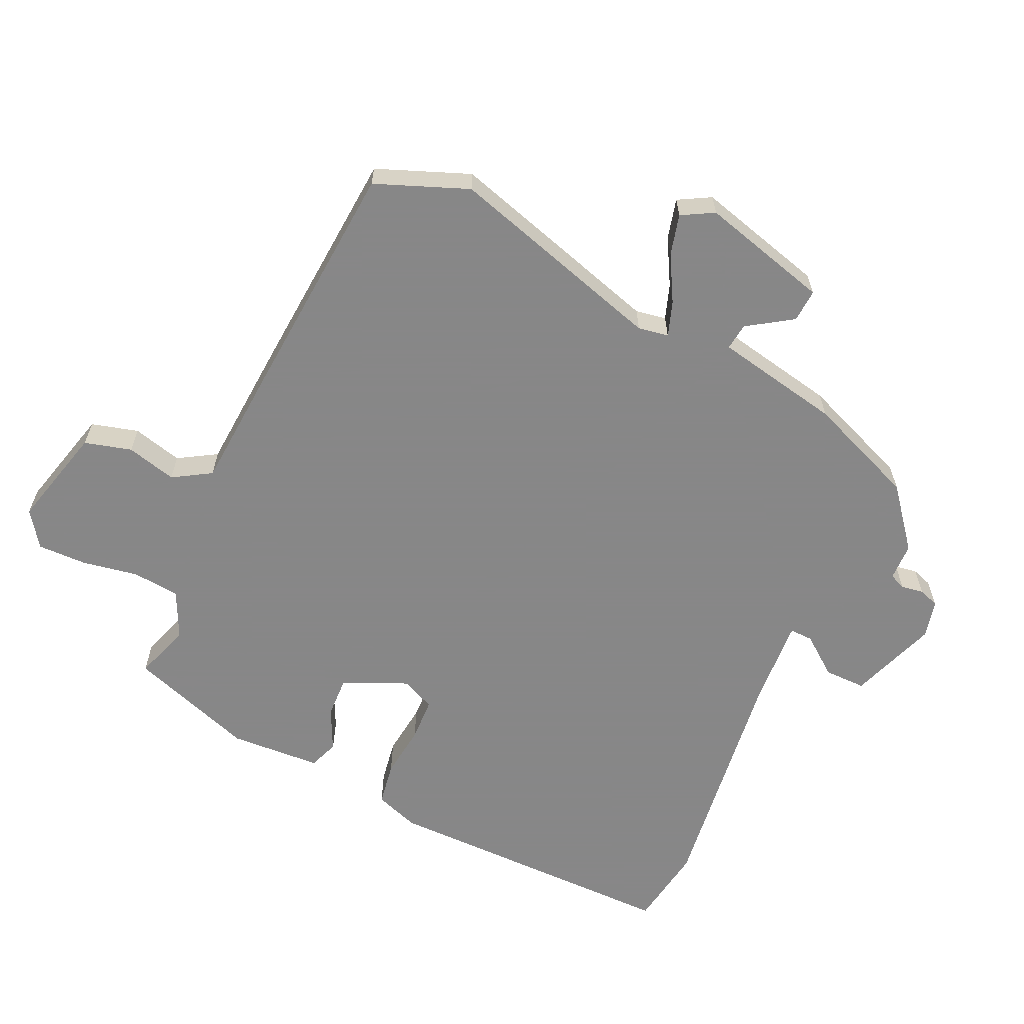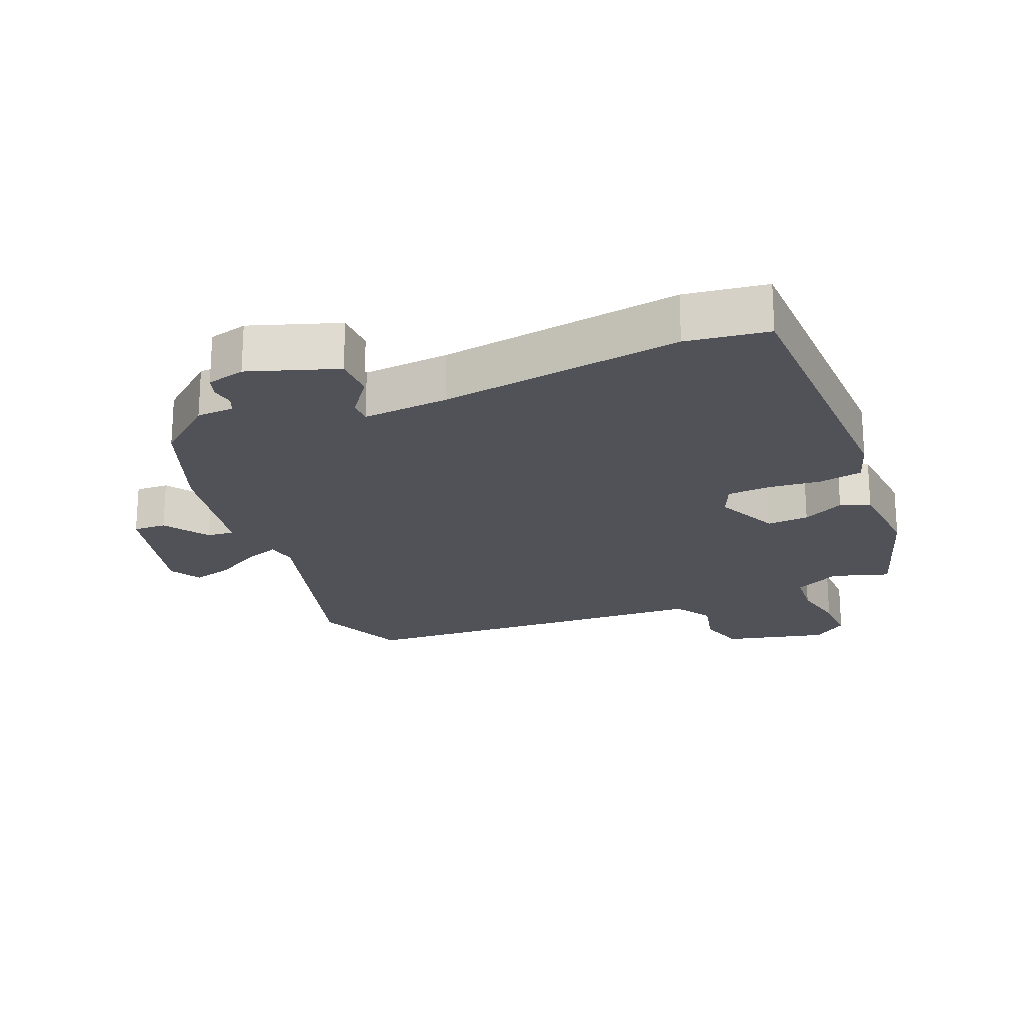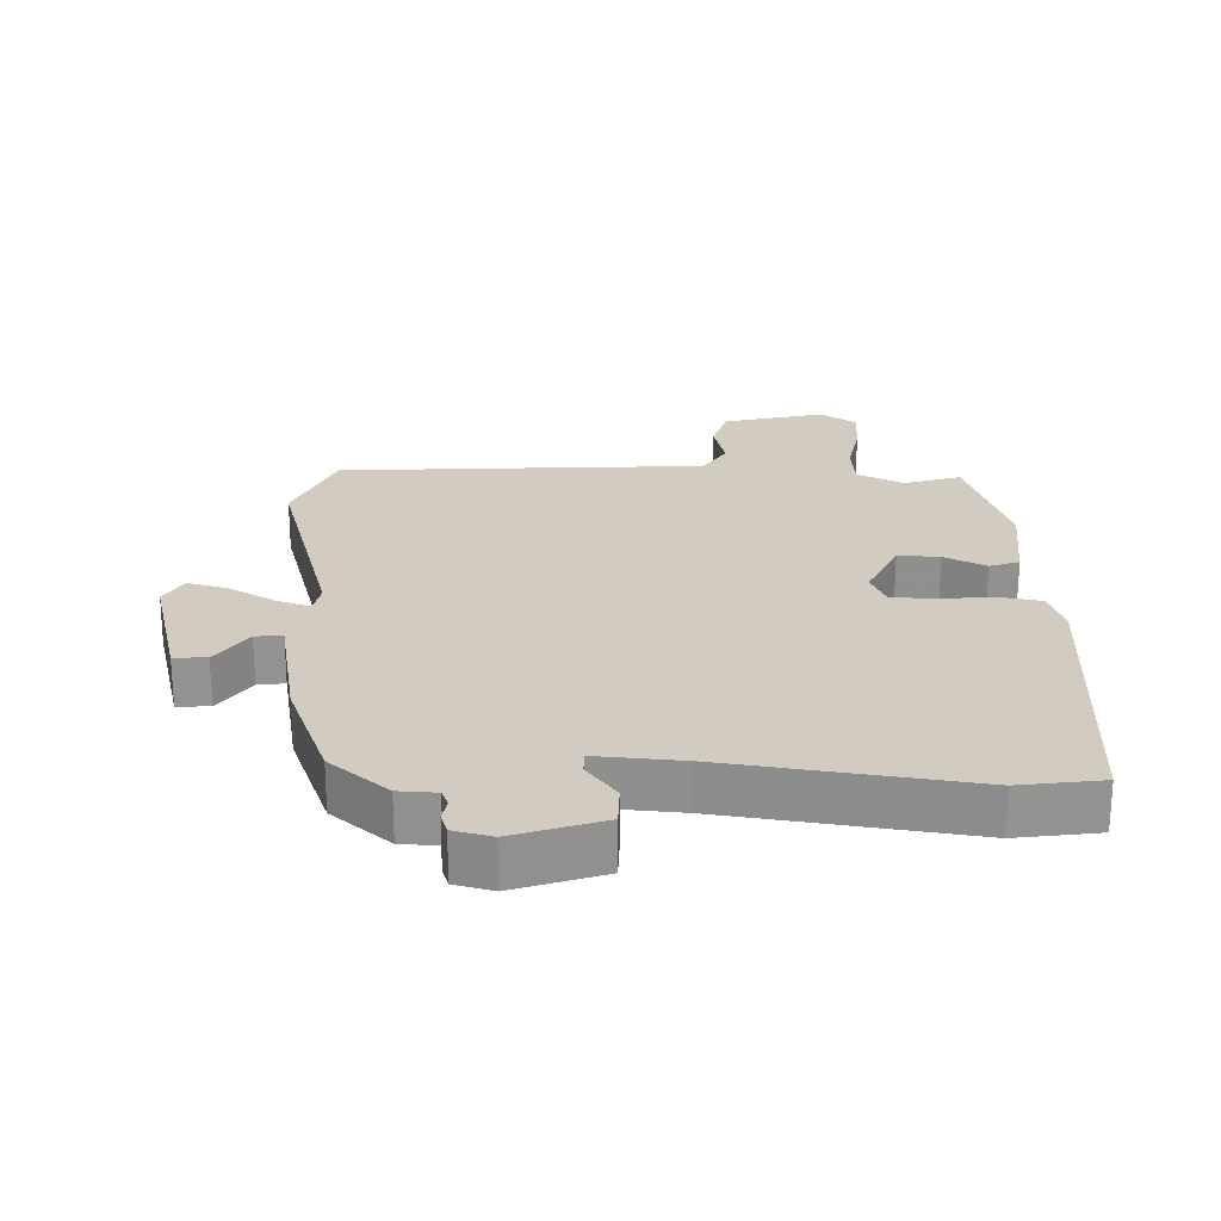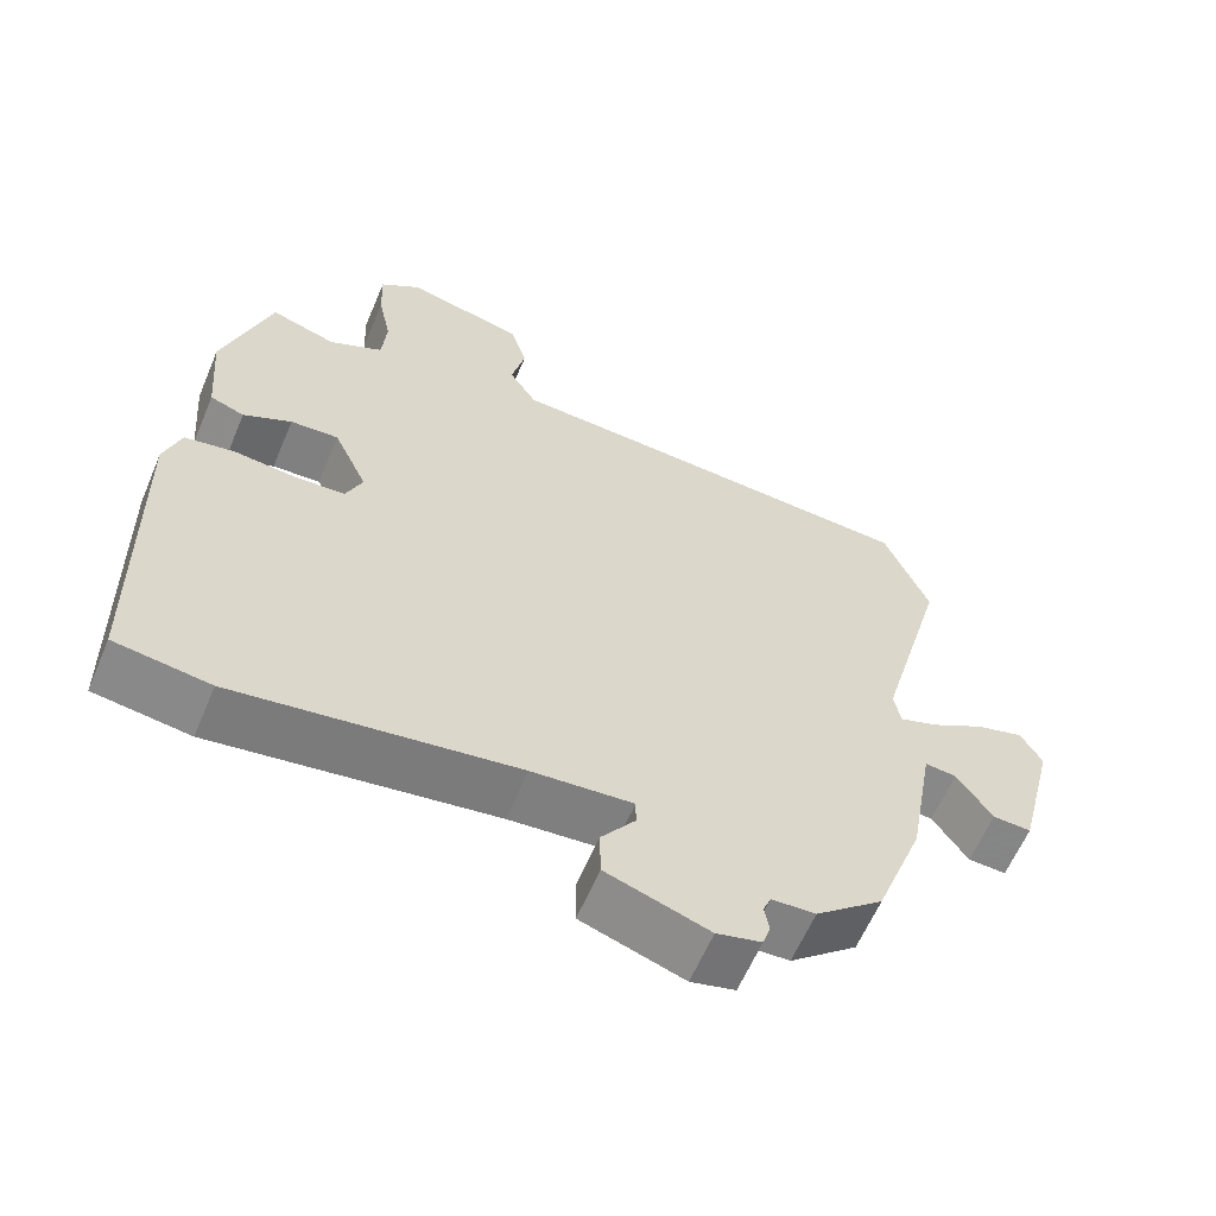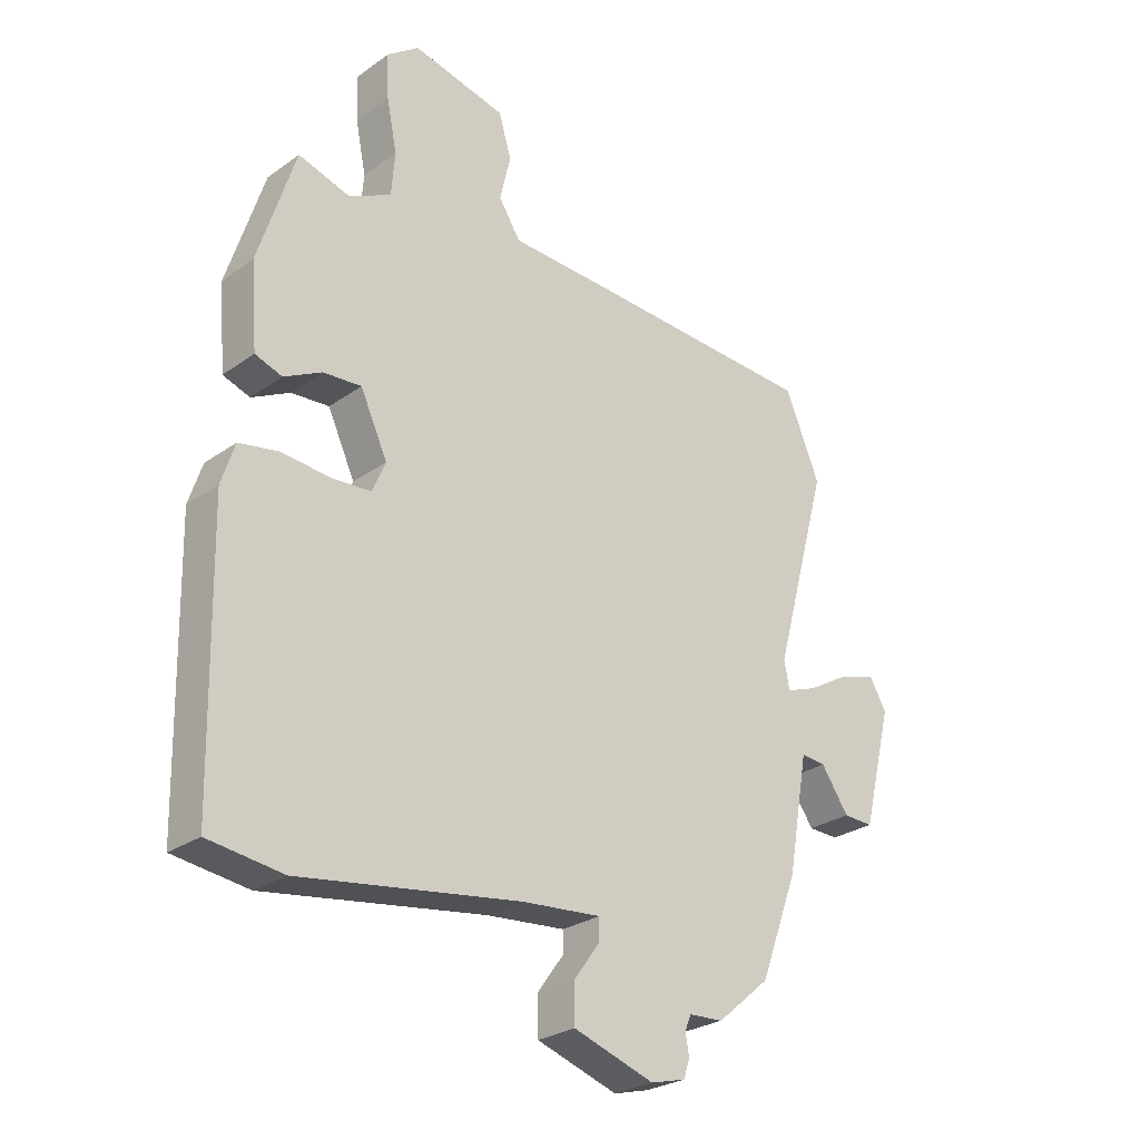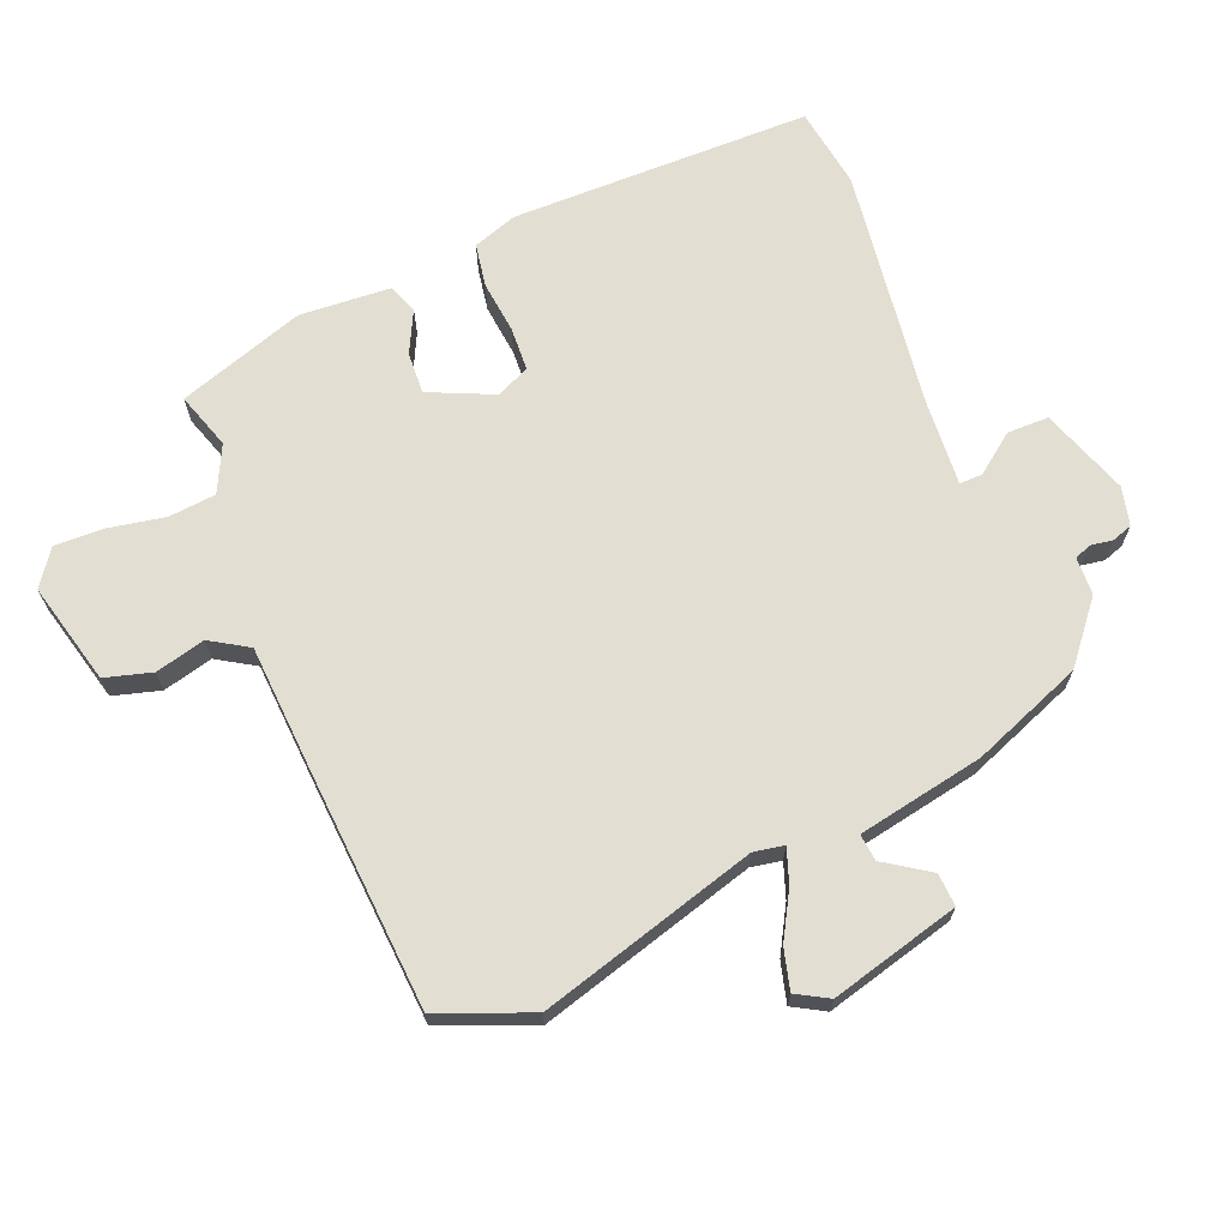
<metadata>
{"format":"obj","ext":"obj","renderer":"f3d","projection":"perspective","resolution":1024,"background":"white","views":[{"elev":-62.6,"azim":64.1,"up":"+Y"},{"elev":-21.4,"azim":-157.8,"up":"+Y"},{"elev":23.8,"azim":-178.7,"up":"+Y"},{"elev":-61.3,"azim":-22.9,"up":"+Z"},{"elev":-26.6,"azim":-42.1,"up":"+Z"},{"elev":68.0,"azim":67.1,"up":"+Y"}]}
</metadata>
<code>
v -0.445 0.07 0.494
v -0.359 0.07 0.467
v -0.289 0.07 0.502
v -0.283 0.07 0.574
v -0.3 0.07 0.659
v -0.303 0.07 0.734
v -0.25 0.07 0.773
v -0.095 0.07 0.736
v -0.074 0.07 0.665
v -0.092 0.07 0.589
v -0.056 0.07 0.532
v 0.127 0.07 0.523
v 0.499 0.07 0.502
v 0.557 0.07 0.363
v 0.466 0.07 0.032
v 0.475 0.07 -0.014
v 0.527 0.07 0.005
v 0.596 0.07 0.045
v 0.657 0.07 0.062
v 0.685 0.07 0.014
v 0.636 0.07 -0.182
v 0.586 0.07 -0.18
v 0.54 0.07 -0.113
v 0.499 0.07 -0.109
v 0.465 0.07 -0.301
v 0.402 0.07 -0.469
v 0.314 0.07 -0.543
v 0.257 0.07 -0.546
v 0.247 0.07 -0.571
v 0.253 0.07 -0.605
v 0.243 0.07 -0.636
v 0.185 0.07 -0.651
v 0.051 0.07 -0.606
v 0.05 0.07 -0.543
v 0.094 0.07 -0.483
v 0.094 0.07 -0.448
v -0.037 0.07 -0.459
v -0.403 0.07 -0.513
v -0.527 0.07 -0.496
v -0.536 0.07 -0.04
v -0.514 0.07 0.027
v -0.448 0.07 0.039
v -0.368 0.07 0.031
v -0.302 0.07 0.035
v -0.28 0.07 0.086
v -0.325 0.07 0.183
v -0.388 0.07 0.179
v -0.451 0.07 0.147
v -0.496 0.07 0.163
v -0.507 0.07 0.301
v -0.445 0 0.494
v -0.359 0 0.467
v -0.289 0 0.502
v -0.283 0 0.574
v -0.3 0 0.659
v -0.303 0 0.734
v -0.25 0 0.773
v -0.095 0 0.736
v -0.074 0 0.665
v -0.092 0 0.589
v -0.056 0 0.532
v 0.127 0 0.523
v 0.499 0 0.502
v 0.557 0 0.363
v 0.466 0 0.032
v 0.475 0 -0.014
v 0.527 0 0.005
v 0.596 0 0.045
v 0.657 0 0.062
v 0.685 0 0.014
v 0.636 0 -0.182
v 0.586 0 -0.18
v 0.54 0 -0.113
v 0.499 0 -0.109
v 0.465 0 -0.301
v 0.402 0 -0.469
v 0.314 0 -0.543
v 0.257 0 -0.546
v 0.247 0 -0.571
v 0.253 0 -0.605
v 0.243 0 -0.636
v 0.185 0 -0.651
v 0.051 0 -0.606
v 0.05 0 -0.543
v 0.094 0 -0.483
v 0.094 0 -0.448
v -0.037 0 -0.459
v -0.403 0 -0.513
v -0.527 0 -0.496
v -0.536 0 -0.04
v -0.514 0 0.027
v -0.448 0 0.039
v -0.368 0 0.031
v -0.302 0 0.035
v -0.28 0 0.086
v -0.325 0 0.183
v -0.388 0 0.179
v -0.451 0 0.147
v -0.496 0 0.163
v -0.507 0 0.301
f 47 48 49 50
f 46 47 50 1
f 45 46 1 2
f 40 41 42 43
f 40 43 44
f 37 38 39 40
f 36 37 40 44
f 32 33 34 35
f 32 35 36
f 29 30 31 32
f 28 29 32 36
f 24 25 26 27
f 24 27 28 36
f 20 21 22 23
f 20 23 24
f 17 18 19 20
f 16 17 20 24
f 12 13 14 15
f 11 12 15 16
f 7 8 9 10
f 7 10 11
f 4 5 6 7
f 3 4 7 11
f 45 2 3 11
f 24 36 44 45
f 11 16 24 45
f 100 99 98 97
f 51 100 97 96
f 52 51 96 95
f 93 92 91 90
f 94 93 90
f 90 89 88 87
f 94 90 87 86
f 85 84 83 82
f 86 85 82
f 82 81 80 79
f 86 82 79 78
f 77 76 75 74
f 86 78 77 74
f 73 72 71 70
f 74 73 70
f 70 69 68 67
f 74 70 67 66
f 65 64 63 62
f 66 65 62 61
f 60 59 58 57
f 61 60 57
f 57 56 55 54
f 61 57 54 53
f 61 53 52 95
f 95 94 86 74
f 95 74 66 61
f 1 51 52 2
f 2 52 53 3
f 3 53 54 4
f 4 54 55 5
f 5 55 56 6
f 6 56 57 7
f 7 57 58 8
f 8 58 59 9
f 9 59 60 10
f 10 60 61 11
f 11 61 62 12
f 12 62 63 13
f 13 63 64 14
f 14 64 65 15
f 15 65 66 16
f 16 66 67 17
f 17 67 68 18
f 18 68 69 19
f 19 69 70 20
f 20 70 71 21
f 21 71 72 22
f 22 72 73 23
f 23 73 74 24
f 24 74 75 25
f 25 75 76 26
f 26 76 77 27
f 27 77 78 28
f 28 78 79 29
f 29 79 80 30
f 30 80 81 31
f 31 81 82 32
f 32 82 83 33
f 33 83 84 34
f 34 84 85 35
f 35 85 86 36
f 36 86 87 37
f 37 87 88 38
f 38 88 89 39
f 39 89 90 40
f 40 90 91 41
f 41 91 92 42
f 42 92 93 43
f 43 93 94 44
f 44 94 95 45
f 45 95 96 46
f 46 96 97 47
f 47 97 98 48
f 48 98 99 49
f 49 99 100 50
f 50 100 51 1

</code>
